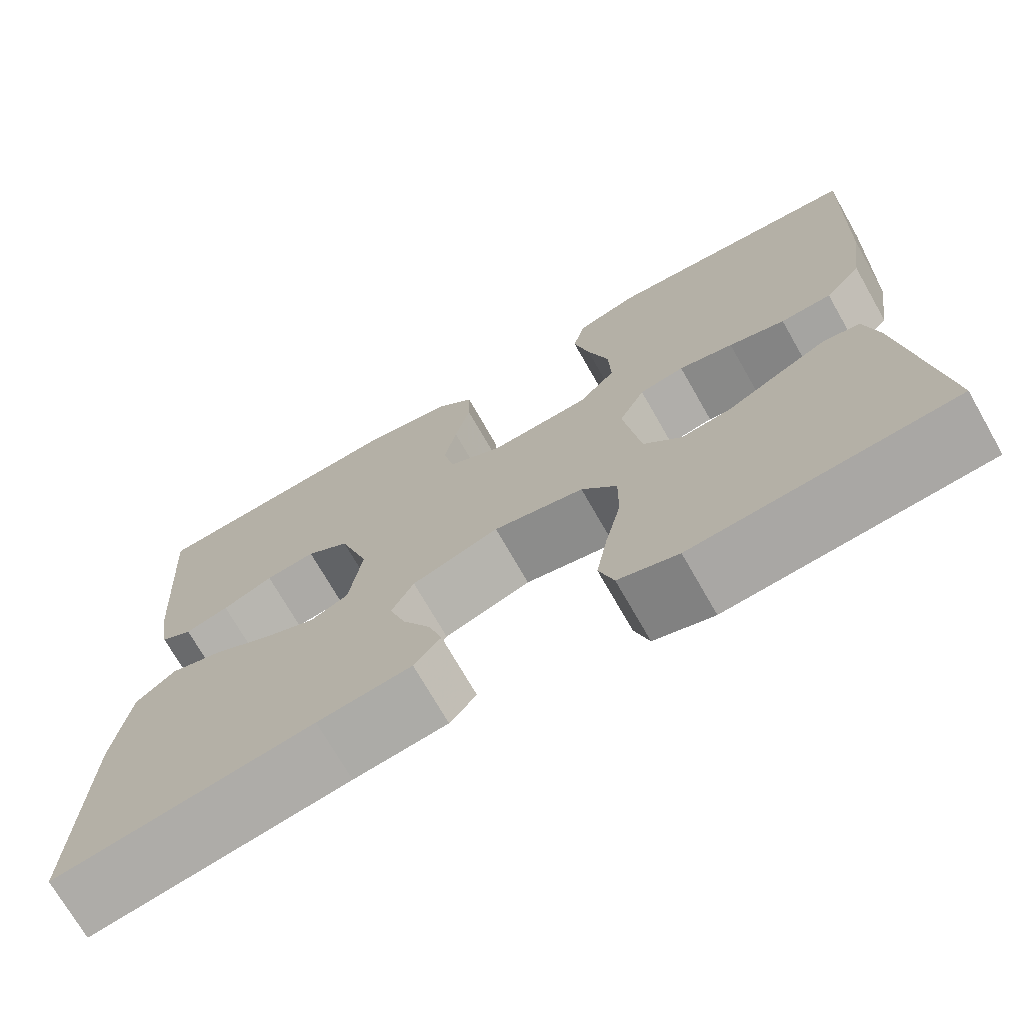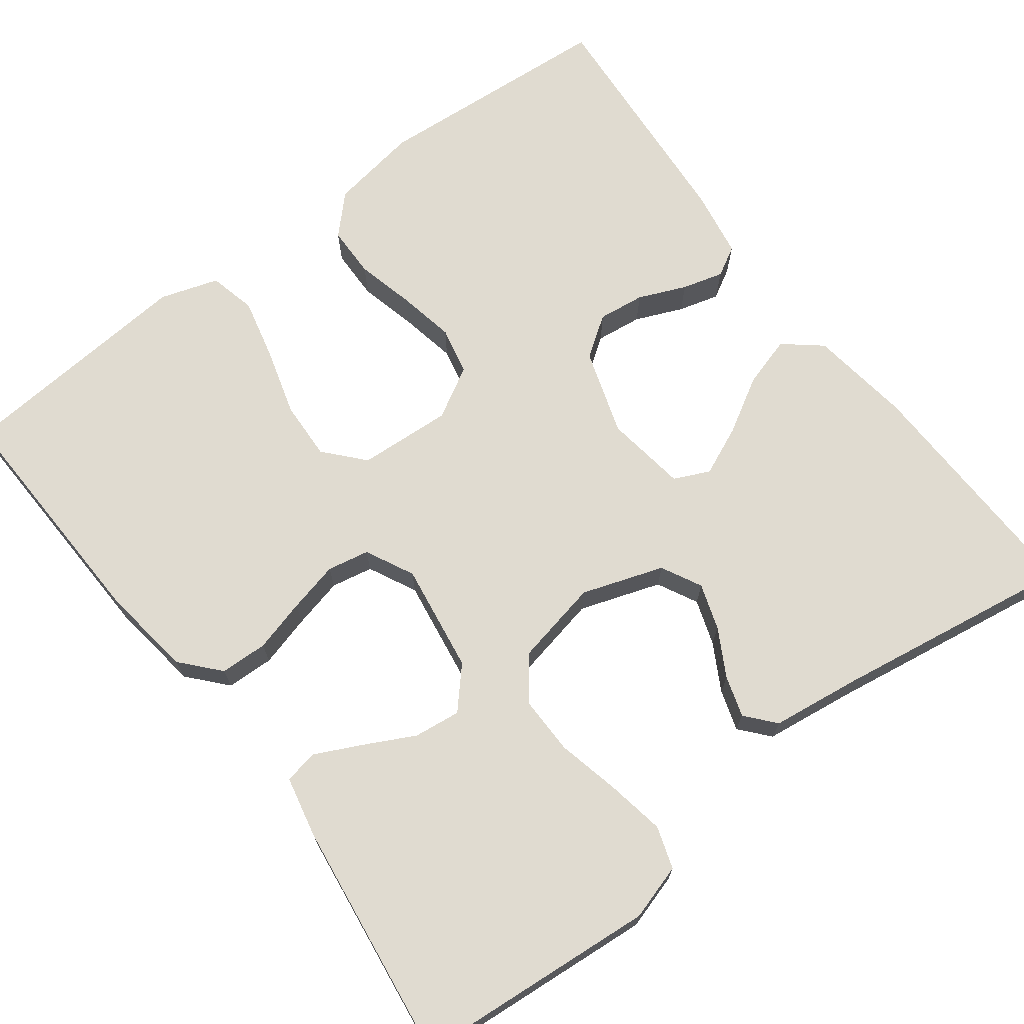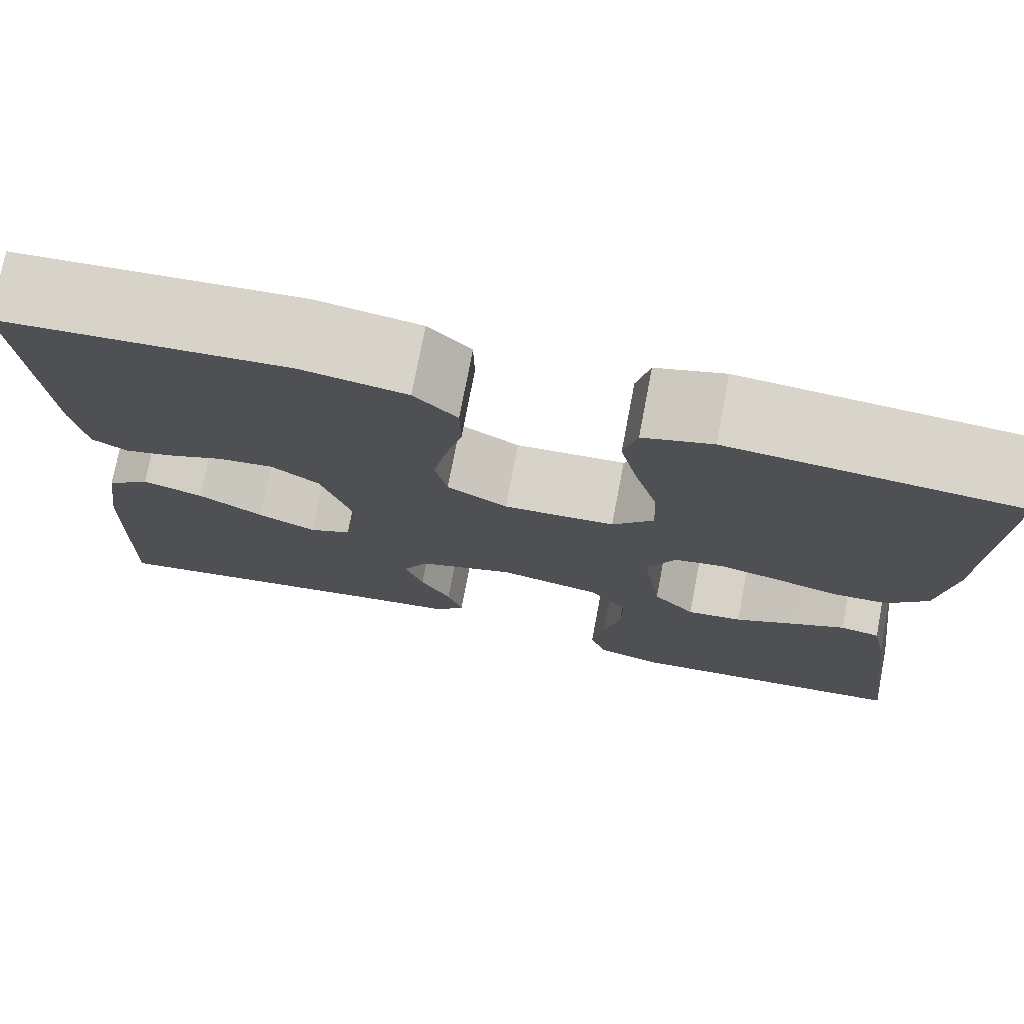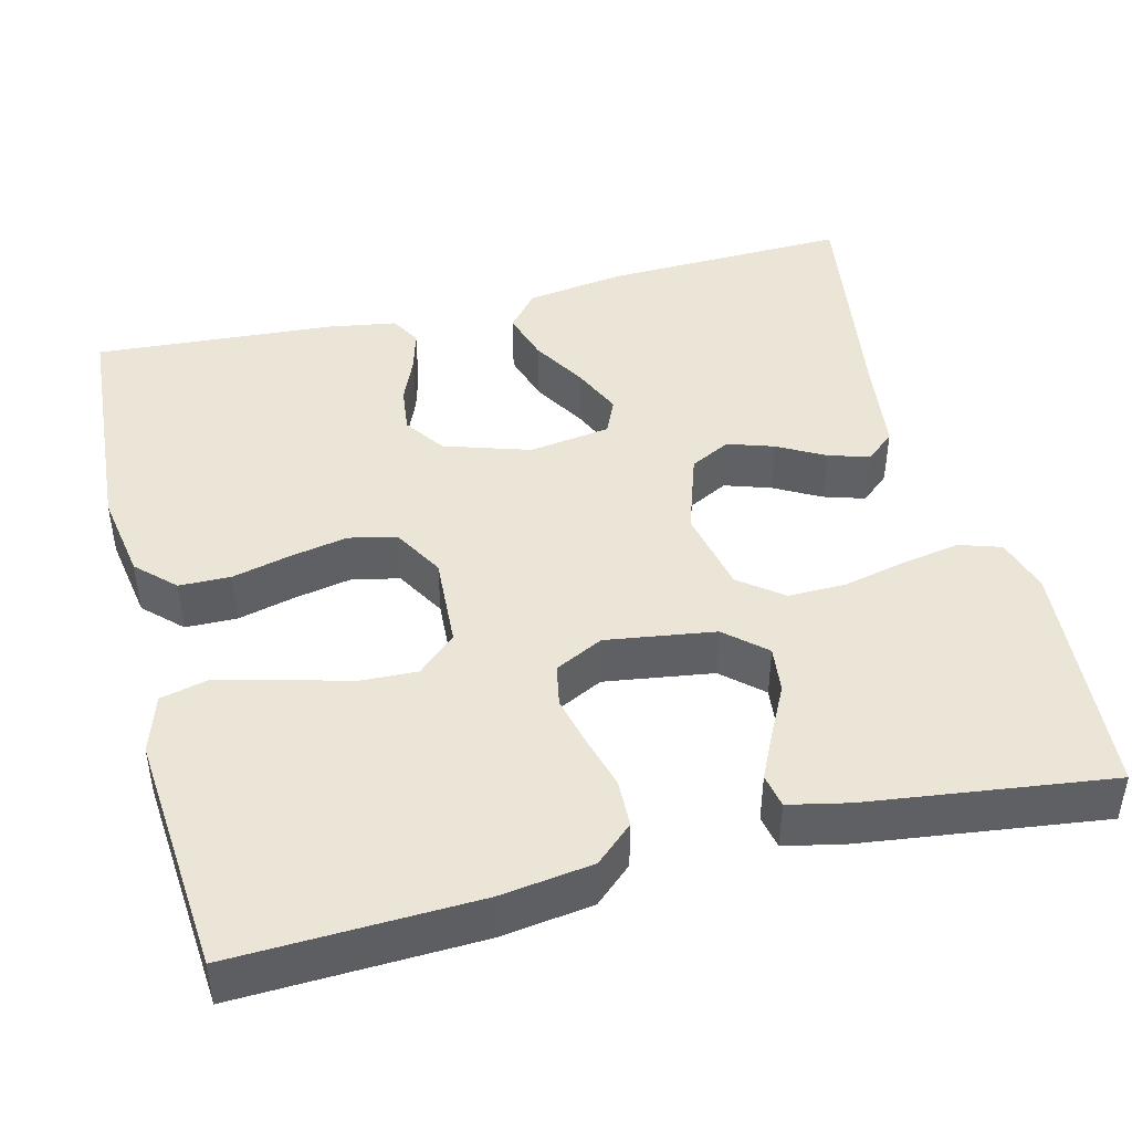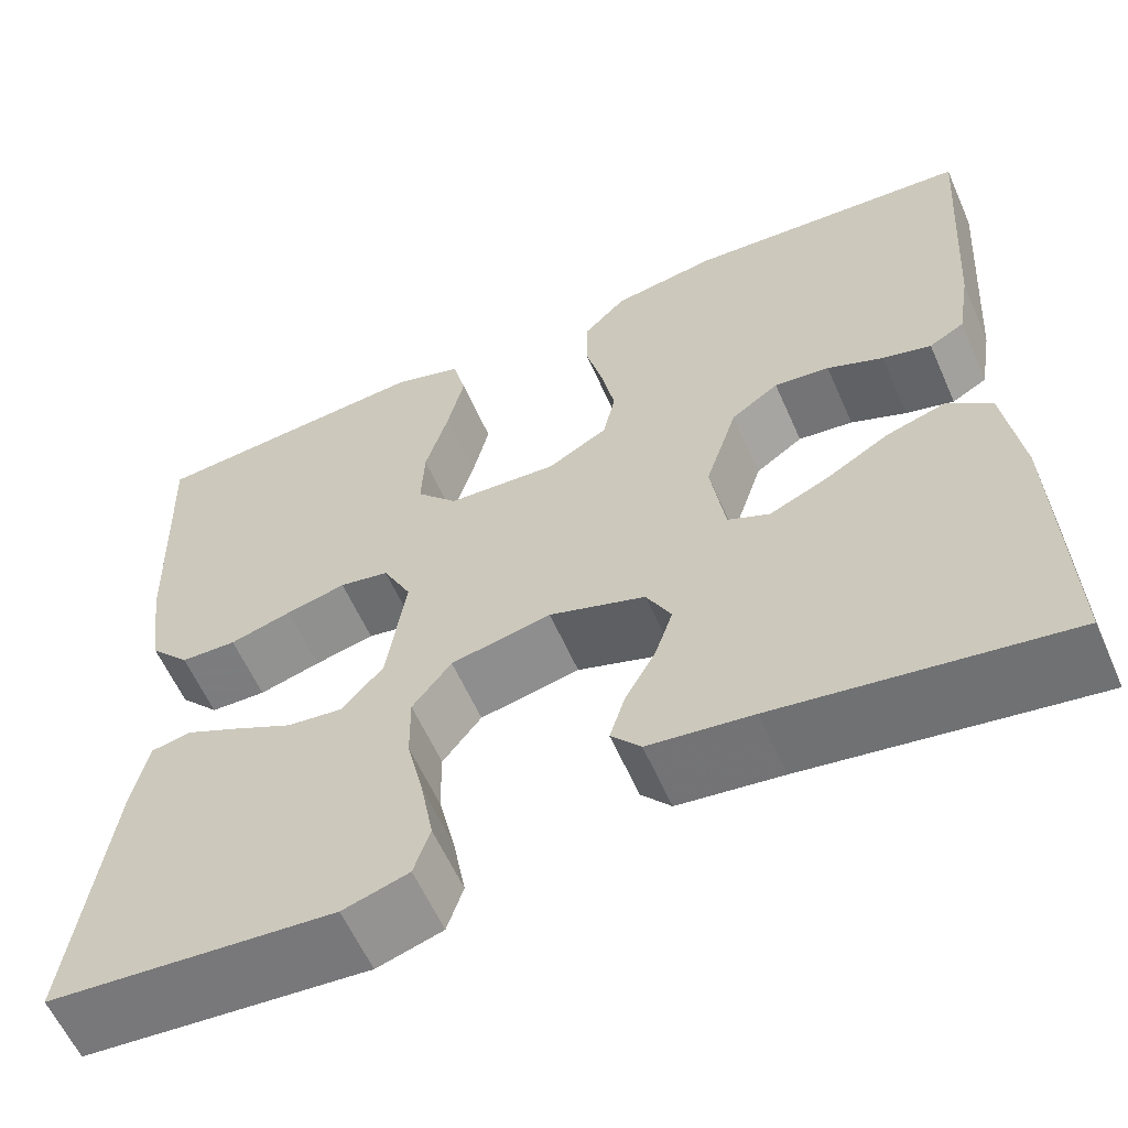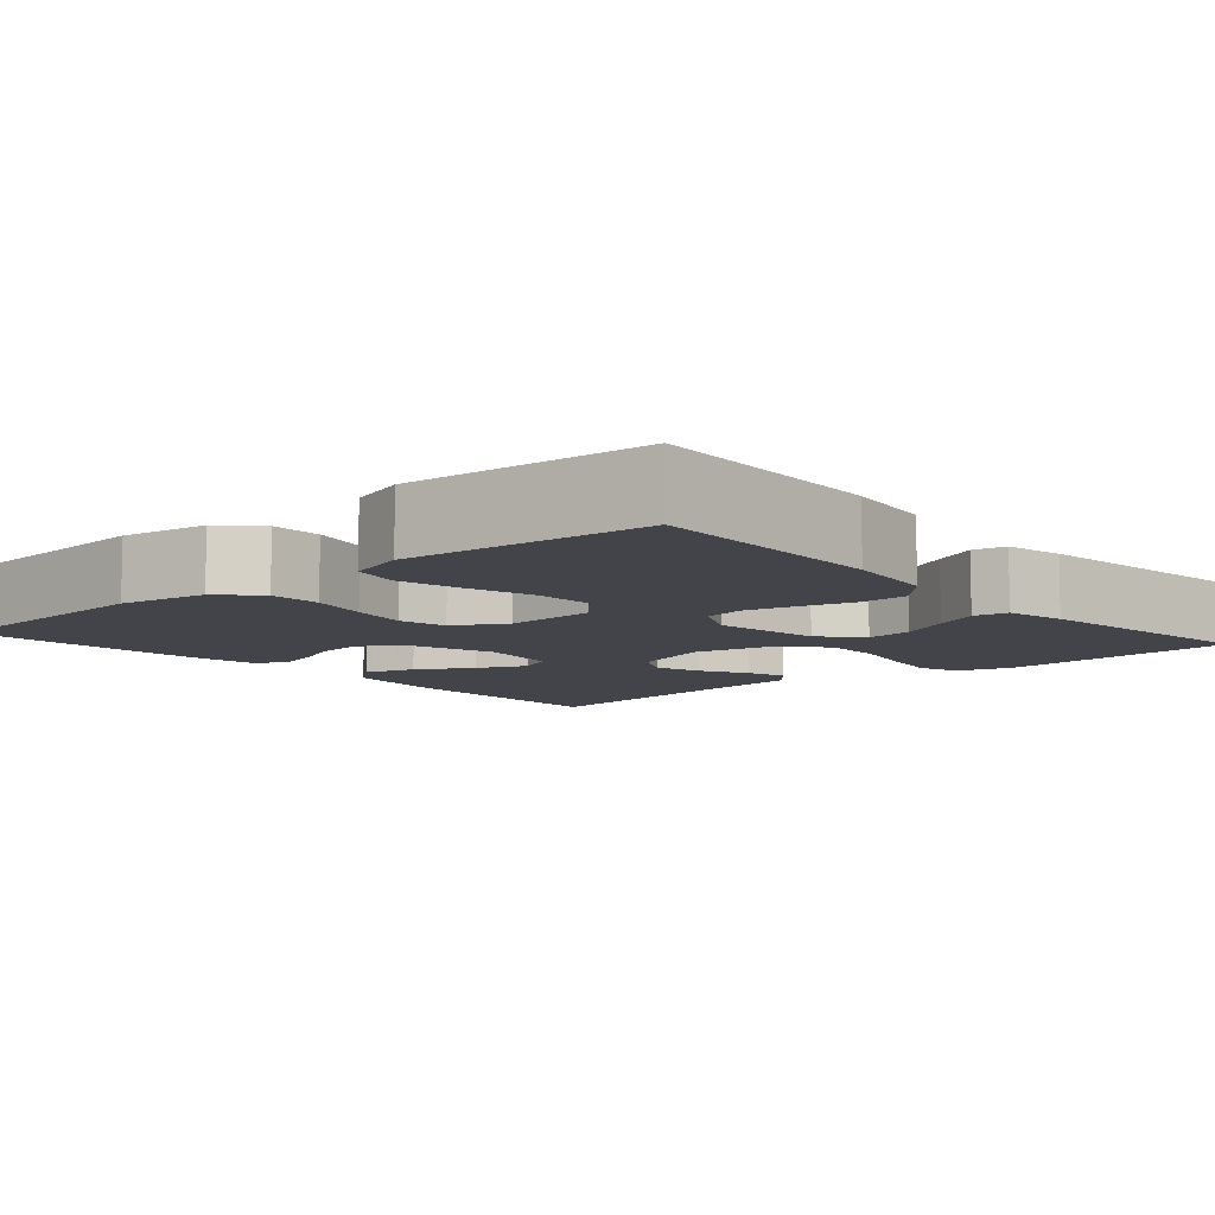
<metadata>
{"format":"obj","ext":"obj","renderer":"f3d","projection":"perspective","resolution":1024,"background":"white","views":[{"elev":-72.1,"azim":29.7,"up":"+Z"},{"elev":70.1,"azim":143.0,"up":"+Y"},{"elev":75.4,"azim":10.8,"up":"+Z"},{"elev":44.4,"azim":75.8,"up":"+Y"},{"elev":-59.9,"azim":-156.2,"up":"+Z"},{"elev":-8.5,"azim":41.1,"up":"+Y"}]}
</metadata>
<code>
v -0.5 0.07 -0.5
v -0.491 0.07 -0.2
v -0.473 0.07 -0.073
v -0.427 0.07 -0.035
v -0.364 0.07 -0.054
v -0.296 0.07 -0.094
v -0.235 0.07 -0.121
v -0.191 0.07 -0.101
v -0.176 0.07 0
v -0.21 0.07 0.106
v -0.26 0.07 0.141
v -0.318 0.07 0.134
v -0.377 0.07 0.109
v -0.428 0.07 0.095
v -0.465 0.07 0.116
v -0.479 0.07 0.2
v -0.5 0.07 0.5
v -0.2 0.07 0.522
v -0.09 0.07 0.504
v -0.045 0.07 0.458
v -0.044 0.07 0.394
v -0.062 0.07 0.322
v -0.076 0.07 0.251
v -0.063 0.07 0.192
v 0 0.07 0.156
v 0.116 0.07 0.163
v 0.159 0.07 0.211
v 0.156 0.07 0.284
v 0.132 0.07 0.367
v 0.114 0.07 0.444
v 0.128 0.07 0.502
v 0.2 0.07 0.525
v 0.5 0.07 0.5
v 0.489 0.07 0.2
v 0.473 0.07 0.086
v 0.431 0.07 0.039
v 0.372 0.07 0.037
v 0.307 0.07 0.055
v 0.244 0.07 0.07
v 0.192 0.07 0.06
v 0.162 0.07 0
v 0.182 0.07 -0.135
v 0.226 0.07 -0.184
v 0.284 0.07 -0.177
v 0.347 0.07 -0.145
v 0.403 0.07 -0.118
v 0.445 0.07 -0.126
v 0.461 0.07 -0.2
v 0.5 0.07 -0.5
v 0.2 0.07 -0.524
v 0.131 0.07 -0.503
v 0.114 0.07 -0.451
v 0.127 0.07 -0.379
v 0.145 0.07 -0.301
v 0.146 0.07 -0.229
v 0.105 0.07 -0.176
v 0 0.07 -0.154
v -0.101 0.07 -0.188
v -0.127 0.07 -0.238
v -0.108 0.07 -0.295
v -0.076 0.07 -0.353
v -0.06 0.07 -0.404
v -0.091 0.07 -0.44
v -0.2 0.07 -0.454
v -0.5 0 -0.5
v -0.491 0 -0.2
v -0.473 0 -0.073
v -0.427 0 -0.035
v -0.364 0 -0.054
v -0.296 0 -0.094
v -0.235 0 -0.121
v -0.191 0 -0.101
v -0.176 0 0
v -0.21 0 0.106
v -0.26 0 0.141
v -0.318 0 0.134
v -0.377 0 0.109
v -0.428 0 0.095
v -0.465 0 0.116
v -0.479 0 0.2
v -0.5 0 0.5
v -0.2 0 0.522
v -0.09 0 0.504
v -0.045 0 0.458
v -0.044 0 0.394
v -0.062 0 0.322
v -0.076 0 0.251
v -0.063 0 0.192
v 0 0 0.156
v 0.116 0 0.163
v 0.159 0 0.211
v 0.156 0 0.284
v 0.132 0 0.367
v 0.114 0 0.444
v 0.128 0 0.502
v 0.2 0 0.525
v 0.5 0 0.5
v 0.489 0 0.2
v 0.473 0 0.086
v 0.431 0 0.039
v 0.372 0 0.037
v 0.307 0 0.055
v 0.244 0 0.07
v 0.192 0 0.06
v 0.162 0 0
v 0.182 0 -0.135
v 0.226 0 -0.184
v 0.284 0 -0.177
v 0.347 0 -0.145
v 0.403 0 -0.118
v 0.445 0 -0.126
v 0.461 0 -0.2
v 0.5 0 -0.5
v 0.2 0 -0.524
v 0.131 0 -0.503
v 0.114 0 -0.451
v 0.127 0 -0.379
v 0.145 0 -0.301
v 0.146 0 -0.229
v 0.105 0 -0.176
v 0 0 -0.154
v -0.101 0 -0.188
v -0.127 0 -0.238
v -0.108 0 -0.295
v -0.076 0 -0.353
v -0.06 0 -0.404
v -0.091 0 -0.44
v -0.2 0 -0.454
f 61 62 63 64
f 60 61 64 1
f 59 60 1 2
f 58 59 2 3
f 51 52 53 54
f 49 50 51 54
f 49 54 55
f 48 49 55 56
f 44 45 46 47
f 44 47 48
f 43 44 48
f 35 36 37 38
f 35 38 39
f 34 35 39
f 33 34 39 40
f 31 32 33 40
f 28 29 30 31
f 19 20 21 22
f 19 22 23
f 18 19 23
f 17 18 23 24
f 15 16 17 24
f 12 13 14 15
f 3 4 5 6
f 3 6 7
f 58 3 7
f 57 58 7 8
f 56 57 8 9
f 43 48 56
f 42 43 56 9
f 41 42 9 10
f 40 41 10 11
f 28 31 40
f 27 28 40
f 26 27 40
f 25 26 40
f 25 40 11
f 24 25 11
f 12 15 24
f 11 12 24
f 128 127 126 125
f 65 128 125 124
f 66 65 124 123
f 67 66 123 122
f 118 117 116 115
f 118 115 114 113
f 119 118 113
f 120 119 113 112
f 111 110 109 108
f 112 111 108
f 112 108 107
f 102 101 100 99
f 103 102 99
f 103 99 98
f 104 103 98 97
f 104 97 96 95
f 95 94 93 92
f 86 85 84 83
f 87 86 83
f 87 83 82
f 88 87 82 81
f 88 81 80 79
f 79 78 77 76
f 70 69 68 67
f 71 70 67
f 71 67 122
f 72 71 122 121
f 73 72 121 120
f 120 112 107
f 73 120 107 106
f 74 73 106 105
f 75 74 105 104
f 104 95 92
f 104 92 91
f 104 91 90
f 104 90 89
f 75 104 89
f 75 89 88
f 88 79 76
f 88 76 75
f 1 65 66 2
f 2 66 67 3
f 3 67 68 4
f 4 68 69 5
f 5 69 70 6
f 6 70 71 7
f 7 71 72 8
f 8 72 73 9
f 9 73 74 10
f 10 74 75 11
f 11 75 76 12
f 12 76 77 13
f 13 77 78 14
f 14 78 79 15
f 15 79 80 16
f 16 80 81 17
f 17 81 82 18
f 18 82 83 19
f 19 83 84 20
f 20 84 85 21
f 21 85 86 22
f 22 86 87 23
f 23 87 88 24
f 24 88 89 25
f 25 89 90 26
f 26 90 91 27
f 27 91 92 28
f 28 92 93 29
f 29 93 94 30
f 30 94 95 31
f 31 95 96 32
f 32 96 97 33
f 33 97 98 34
f 34 98 99 35
f 35 99 100 36
f 36 100 101 37
f 37 101 102 38
f 38 102 103 39
f 39 103 104 40
f 40 104 105 41
f 41 105 106 42
f 42 106 107 43
f 43 107 108 44
f 44 108 109 45
f 45 109 110 46
f 46 110 111 47
f 47 111 112 48
f 48 112 113 49
f 49 113 114 50
f 50 114 115 51
f 51 115 116 52
f 52 116 117 53
f 53 117 118 54
f 54 118 119 55
f 55 119 120 56
f 56 120 121 57
f 57 121 122 58
f 58 122 123 59
f 59 123 124 60
f 60 124 125 61
f 61 125 126 62
f 62 126 127 63
f 63 127 128 64
f 64 128 65 1

</code>
